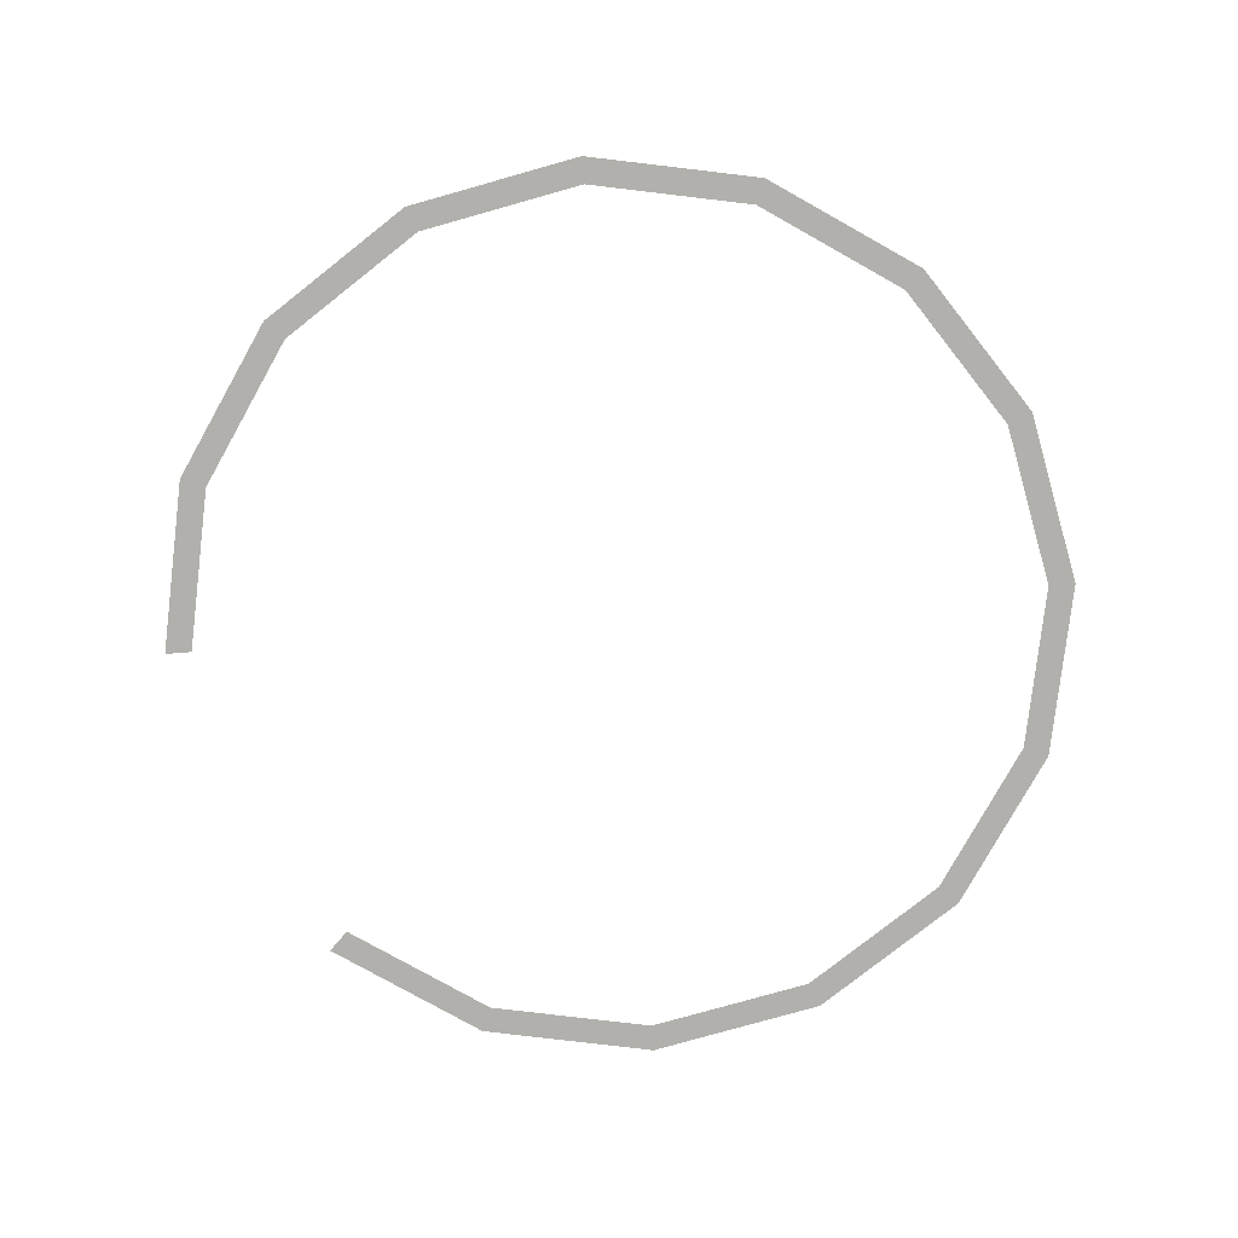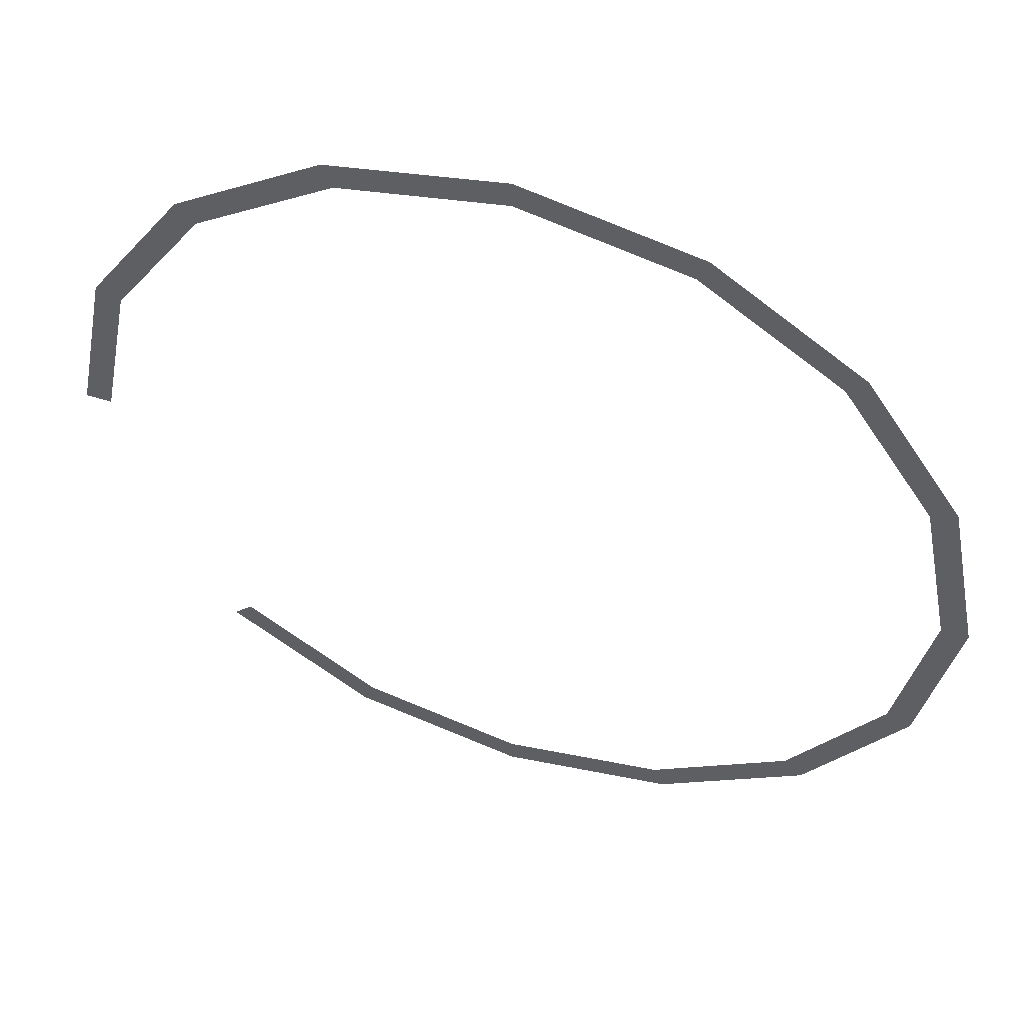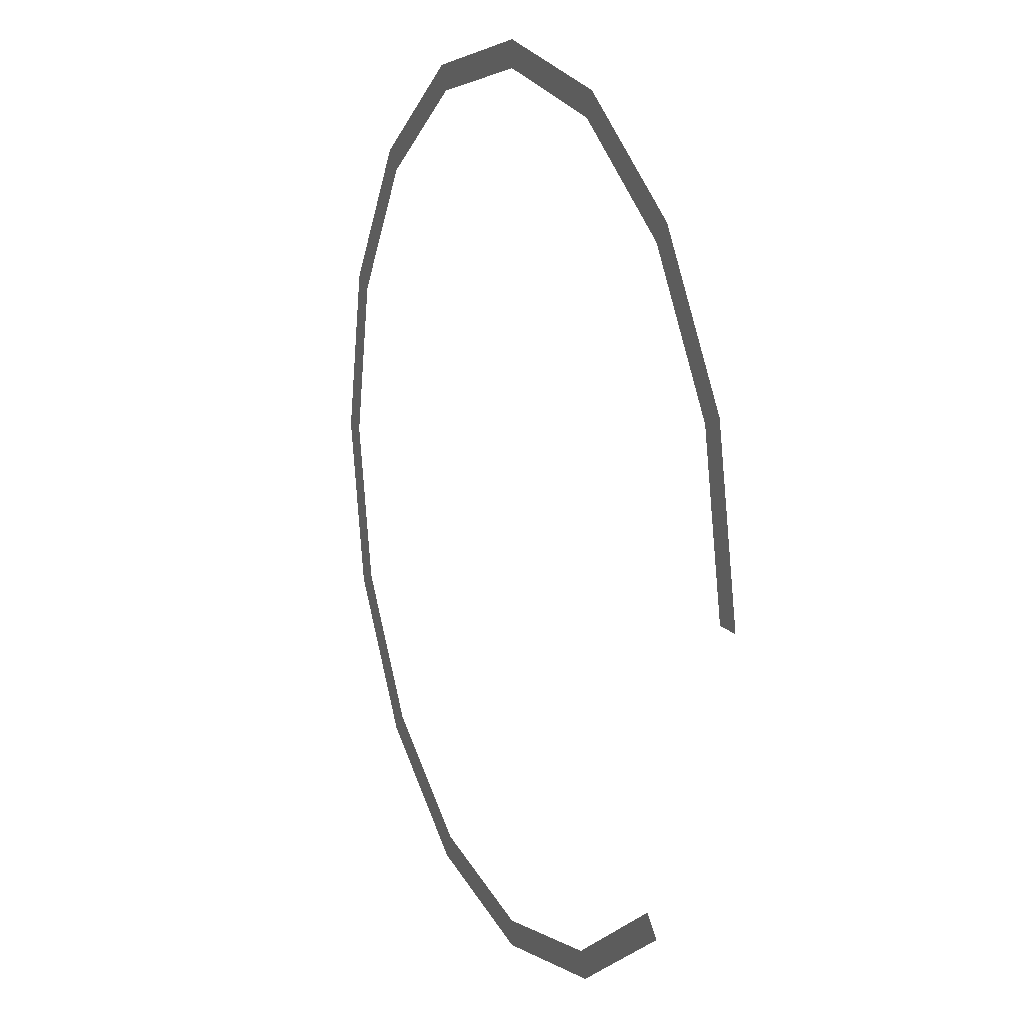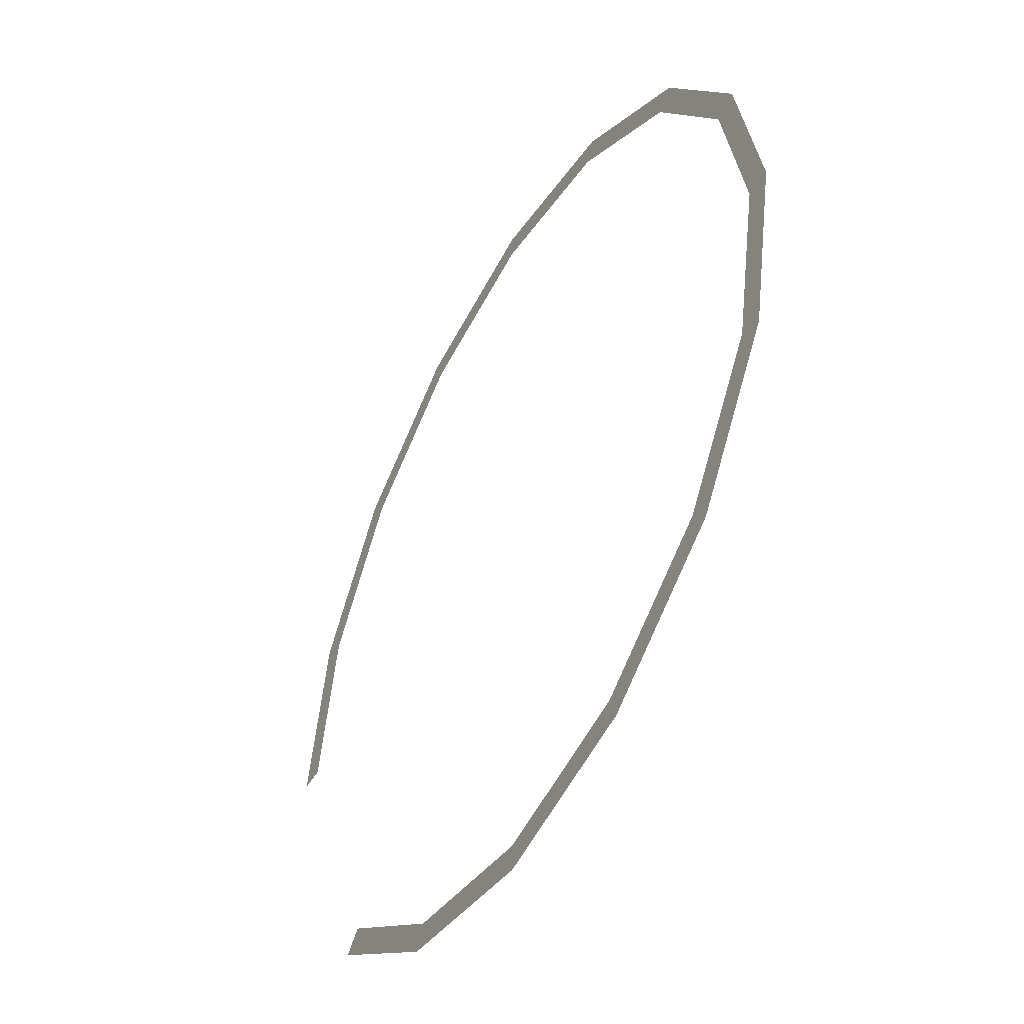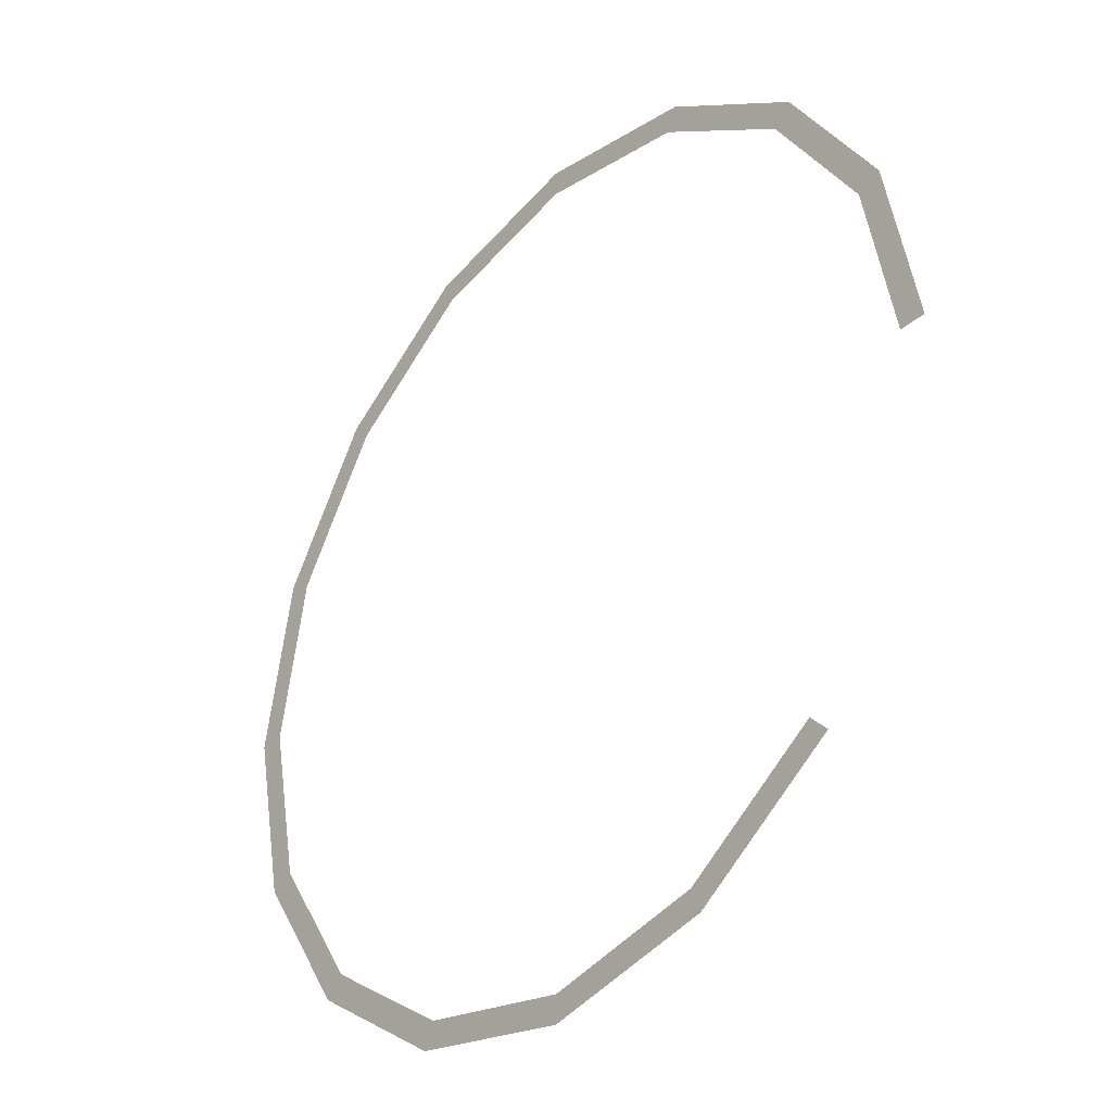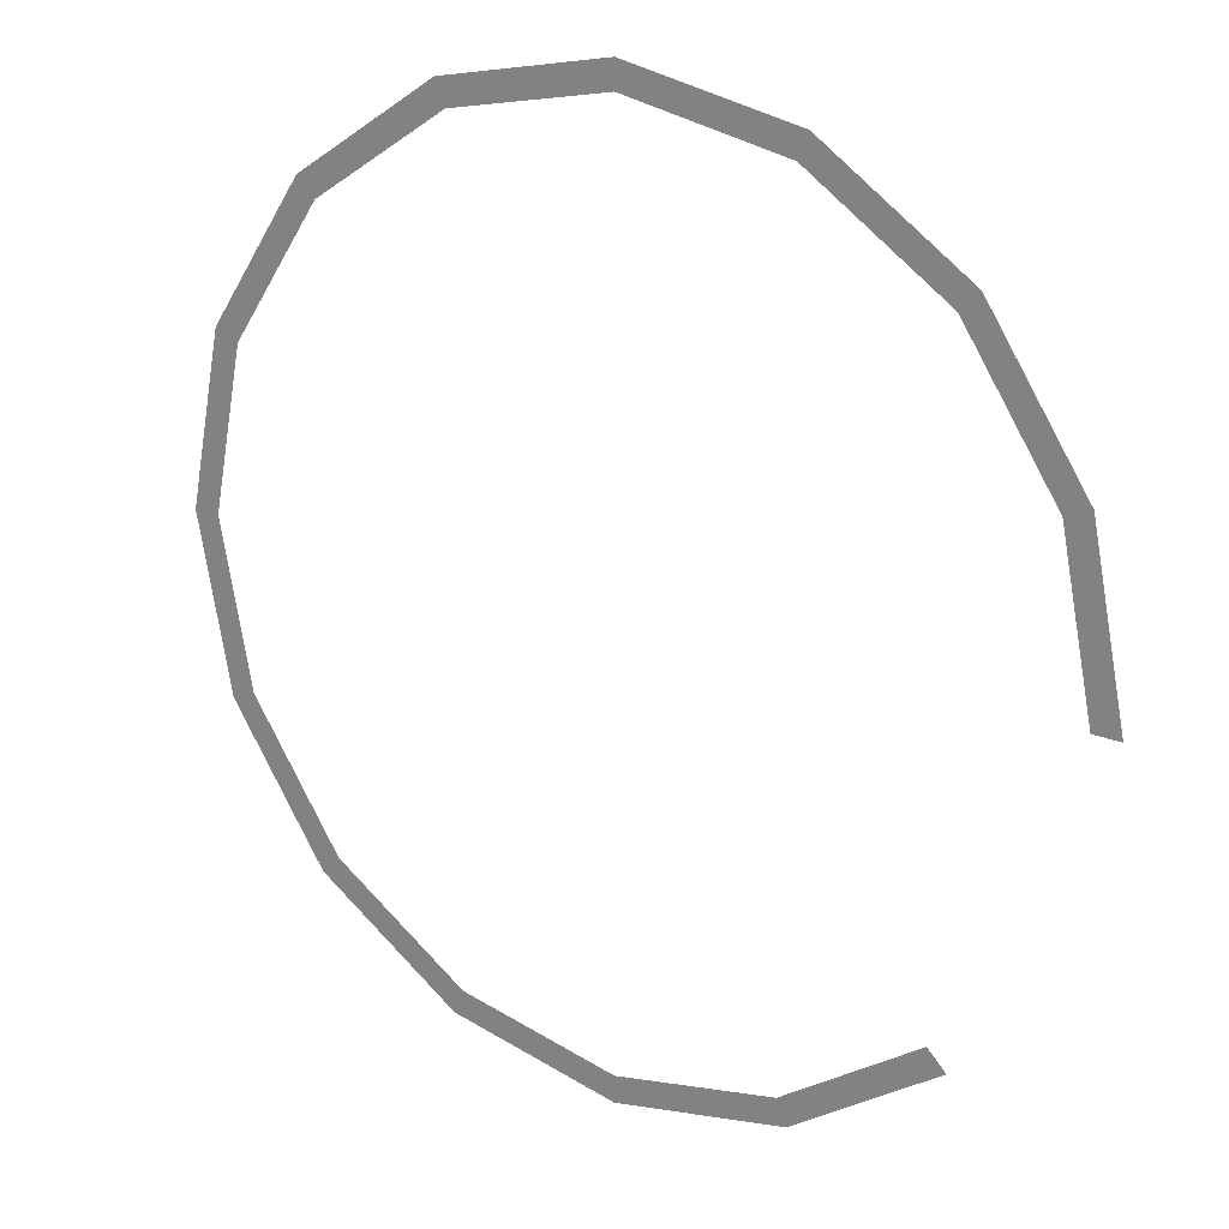
<metadata>
{"format":"obj","ext":"obj","renderer":"f3d","projection":"perspective","resolution":1024,"background":"white","views":[{"elev":-78.8,"azim":-130.5,"up":"+Y"},{"elev":53.0,"azim":-161.0,"up":"+Z"},{"elev":13.9,"azim":66.3,"up":"+Z"},{"elev":-48.4,"azim":-119.2,"up":"+Z"},{"elev":-33.6,"azim":49.9,"up":"+Z"},{"elev":21.3,"azim":34.7,"up":"+Z"}]}
</metadata>
<code>
v 0.85 0 0
v 0.7853 0 0.3253
v 0.7391 0 0.3062
v 0.8 0 0
v 0.7853 0 0.3253
v 0.601 0 0.601
v 0.5657 0 0.5657
v 0.7391 0 0.3062
v 0.601 0 0.601
v 0.3253 0 0.7853
v 0.3062 0 0.7391
v 0.5657 0 0.5657
v 0.3253 0 0.7853
v 0 0 0.85
v 0 0 0.8
v 0.3062 0 0.7391
v 0 0 0.85
v -0.3253 0 0.7853
v -0.3062 0 0.7391
v 0 0 0.8
v -0.3253 0 0.7853
v -0.601 0 0.601
v -0.5657 0 0.5657
v -0.3062 0 0.7391
v -0.601 0 0.601
v -0.7853 0 0.3253
v -0.7391 0 0.3062
v -0.5657 0 0.5657
v -0.7853 0 0.3253
v -0.85 0 0
v -0.8 0 0
v -0.7391 0 0.3062
v -0.85 0 0
v -0.7853 0 -0.3253
v -0.7391 0 -0.3062
v -0.8 0 0
v -0.7853 0 -0.3253
v -0.601 0 -0.601
v -0.5657 0 -0.5657
v -0.7391 0 -0.3062
v -0.601 0 -0.601
v -0.3253 0 -0.7853
v -0.3062 0 -0.7391
v -0.5657 0 -0.5657
v -0.3253 0 -0.7853
v 0 0 -0.85
v 0 0 -0.8
v -0.3062 0 -0.7391
v 0 0 -0.85
v 0.3253 0 -0.7853
v 0.3062 0 -0.7391
v 0 0 -0.8
v 0.3253 0 -0.7853
v 0.601 0 -0.601
v 0.5657 0 -0.5657
v 0.3062 0 -0.7391
g mesh3727
f 1 2 3
f 3 4 1
f 5 6 7
f 7 8 5
f 9 10 11
f 11 12 9
f 13 14 15
f 15 16 13
f 17 18 19
f 19 20 17
f 21 22 23
f 23 24 21
f 25 26 27
f 27 28 25
f 29 30 31
f 31 32 29
f 33 34 35
f 35 36 33
f 37 38 39
f 39 40 37
f 41 42 43
f 43 44 41
f 45 46 47
f 47 48 45
f 49 50 51
f 51 52 49
f 53 54 55
f 55 56 53

</code>
